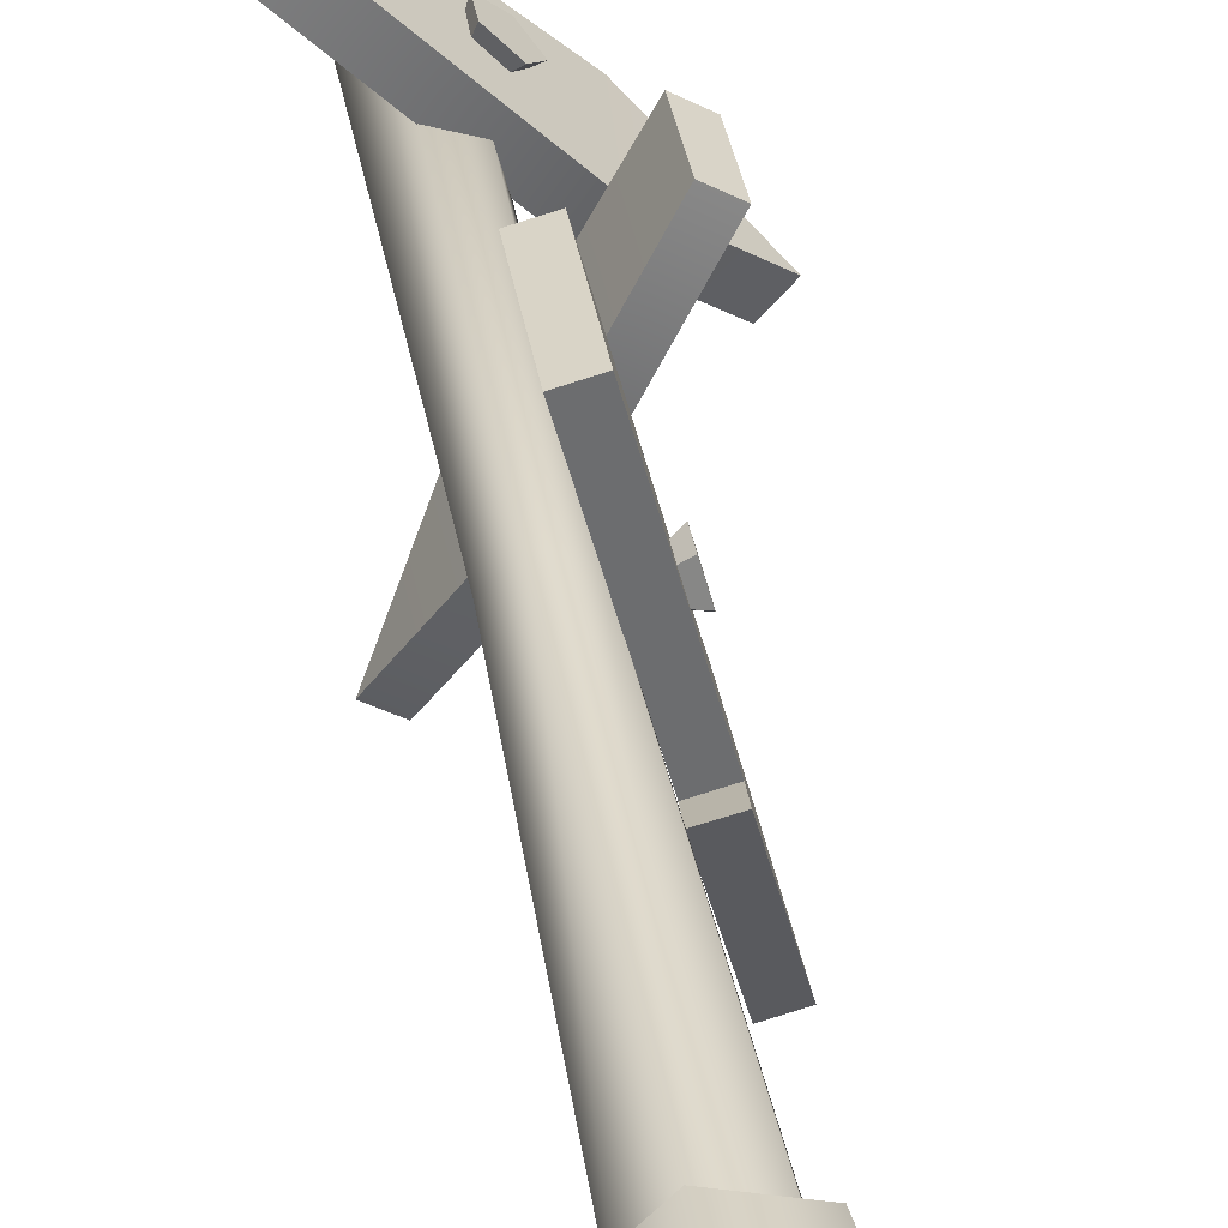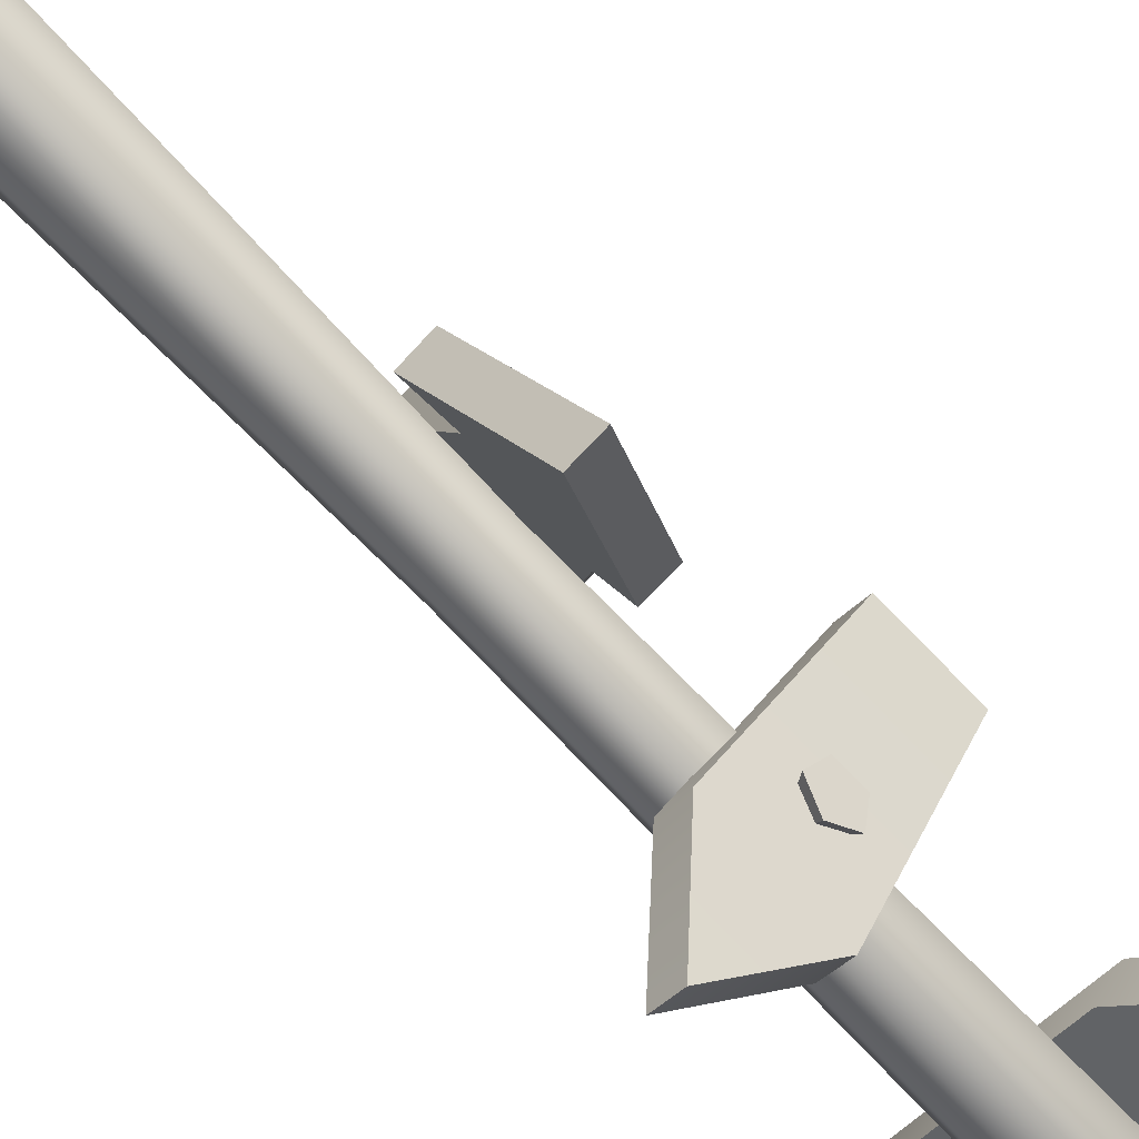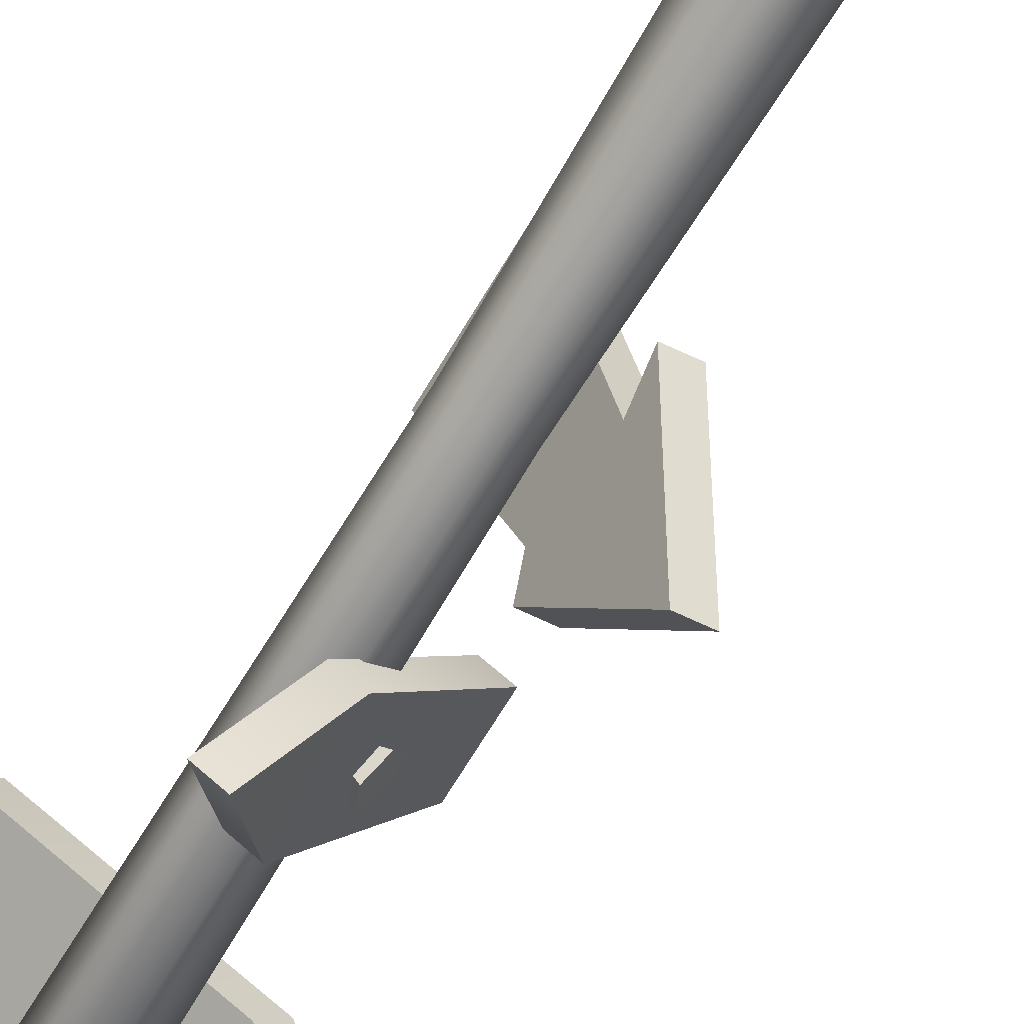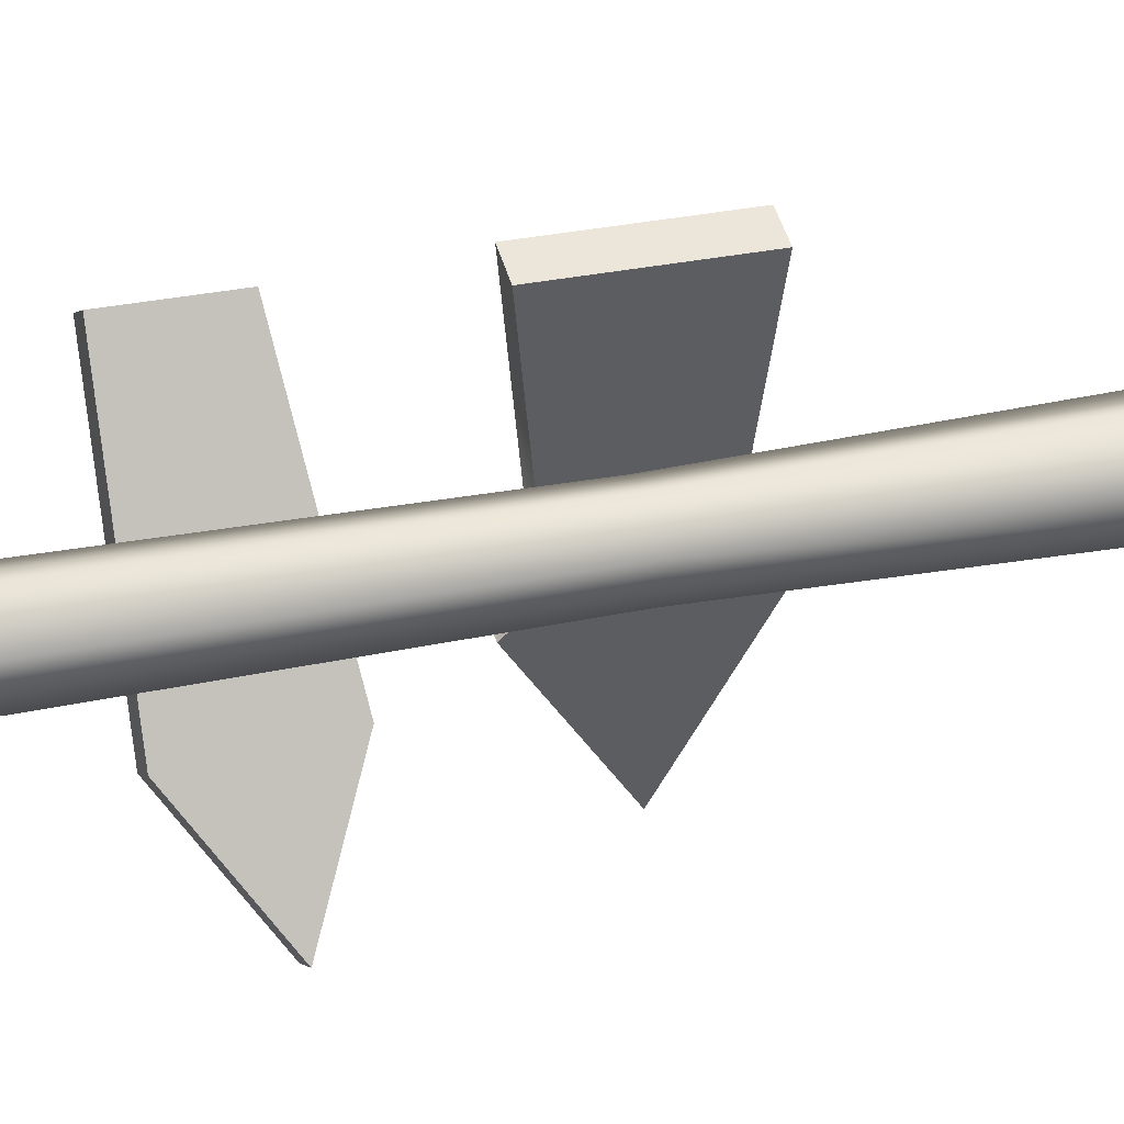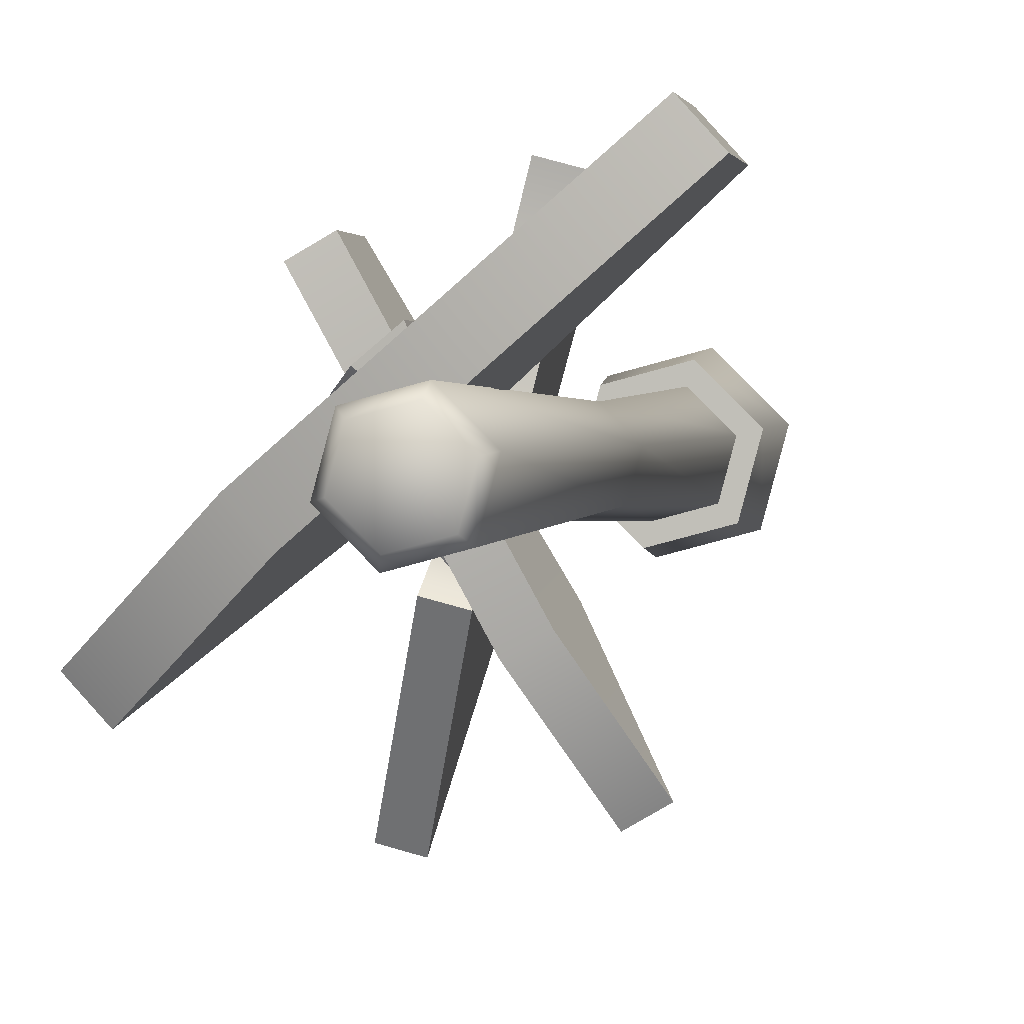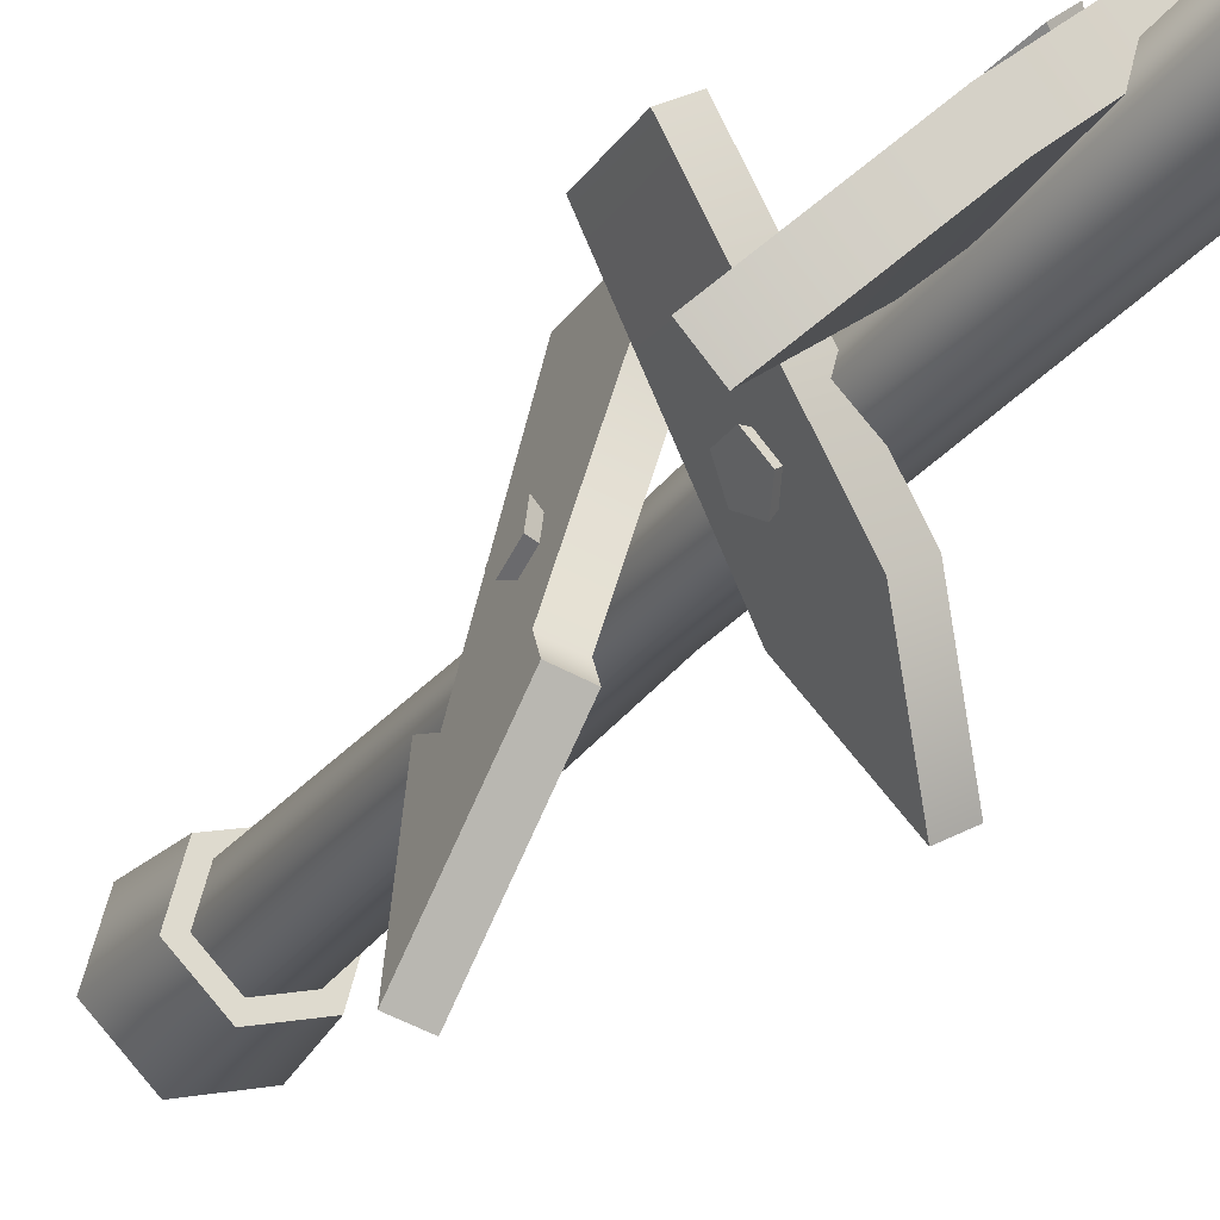
<metadata>
{"format":"obj","ext":"obj","renderer":"f3d","projection":"perspective","resolution":1024,"background":"white","views":[{"elev":33.9,"azim":-8.7,"up":"+Z"},{"elev":-78.8,"azim":44.4,"up":"+Z"},{"elev":-68.5,"azim":-30.9,"up":"+Z"},{"elev":31.1,"azim":-106.2,"up":"+Z"},{"elev":1.2,"azim":-172.4,"up":"+Z"},{"elev":-24.0,"azim":154.9,"up":"+Z"}]}
</metadata>
<code>
o pointer_001
v 0.01989 1.393 -0.02443
v 0.08647 1.432 -0.0756
v 0.1097 1.417 -0.03533
v 0.1097 1.368 -0.03533
v 0.08647 1.353 -0.0756
v 0.07208 1.393 -0.1005
v 0.2143 1.329 0.182
v 0.02026 1.282 -0.1541
v 0.2143 1.483 0.182
v 0.02022 1.484 -0.1718
v 0.1668 1.483 0.2095
v -0.02731 1.483 -0.1443
v 0.1668 1.329 0.2095
v -0.02733 1.283 -0.1267
v -0.1221 1.366 -0.3051
v -0.07457 1.366 -0.3325
v 0.01308 1.822 0.02092
v 0.0892 1.869 0.08514
v 0.0484 1.851 0.1223
v 0.0484 1.793 0.1223
v 0.0892 1.775 0.08514
v 0.1144 1.822 0.06219
v -0.177 1.747 0.2985
v 0.1634 1.691 -0.01142
v -0.177 1.929 0.2985
v 0.1839 1.93 -0.01594
v -0.2209 1.929 0.2503
v 0.14 1.93 -0.06406
v -0.2209 1.747 0.2503
v 0.1196 1.692 -0.05965
v 0.3024 1.791 -0.2147
v 0.3463 1.791 -0.1665
v -0.05825 0.1195 -0.05826
v -0.07957 0.1195 0.02132
v -0.02132 0.1195 0.07957
v 0.05824 0.1195 0.05825
v 0.07956 0.1195 -0.02133
v 0.02132 0.1195 -0.07958
v -0.0429 1.031 -0.0429
v -0.05861 1.031 0.0157
v -0.0157 1.031 0.05861
v 0.0429 1.031 0.04289
v 0.0586 1.031 -0.01571
v 0.0157 1.031 -0.05862
v -0.05248 2.154 -0.05248
v -0.07169 2.154 0.01921
v -0.01921 2.154 0.0717
v 0.05248 2.154 0.05248
v 0.07169 2.154 -0.01921
v 0.01921 2.154 -0.07169
v -0.01539 2.174 0.05742
v 0.04203 2.174 0.04202
v -0.05742 2.174 0.01538
v 0.05741 2.174 -0.01537
v 0.01538 2.174 -0.05743
v -0.04204 2.174 -0.04203
v -0.09184 0 -0.09184
v -0.1255 0 0.03363
v -0.03362 0 0.1255
v 0.09184 0 0.09184
v 0.1255 0 -0.03362
v 0.03362 0 -0.1255
v -0.07996 0.1814 -0.07995
v -0.1092 0.1814 0.02926
v -0.02927 0.1814 0.1092
v 0.07995 0.1814 0.07995
v 0.1092 0.1814 -0.02927
v 0.02926 0.1814 -0.1092
v 0.0432 1.017 0.009679
v 0.1264 1.056 0.02056
v 0.1144 1.041 0.0655
v 0.1144 0.9922 0.0655
v 0.1264 0.9771 0.02056
v 0.1339 1.017 -0.007198
v 0.03469 0.9074 0.2931
v 0.1427 0.9268 -0.1099
v 0.03469 1.154 0.2931
v 0.1353 1.095 -0.08249
v -0.01837 1.154 0.2789
v 0.08228 1.095 -0.0967
v -0.01837 0.9074 0.2789
v 0.08963 0.9268 -0.1241
v 0.08209 0.8514 -0.09601
v 0.1351 0.8501 -0.08173
v 0.09453 1.138 -0.1424
v 0.1476 1.139 -0.1283
v 0.1624 0.9777 -0.3957
v 0.2155 0.9777 -0.3815
f 1 3 2
f 1 4 3
f 1 5 4
f 1 6 5
f 1 2 6
f 3 4 2
f 4 5 2
f 5 6 2
f 7 8 10 9
f 9 10 12 11
f 11 12 14 13
f 13 14 8 7
f 13 7 9 11
f 14 12 15
f 10 8 16
f 8 14 15 16
f 12 10 16 15
f 17 19 18
f 17 20 19
f 17 21 20
f 17 22 21
f 17 18 22
f 19 20 18
f 20 21 18
f 21 22 18
f 23 24 26 25
f 25 26 28 27
f 27 28 30 29
f 29 30 24 23
f 29 23 25 27
f 30 28 31
f 26 24 32
f 24 30 31 32
f 28 26 32 31
f 33 34 40 39
f 34 35 41 40
f 35 36 42 41
f 36 37 43 42
f 37 38 44 43
f 38 33 39 44
f 51 52 53
f 52 54 53
f 54 55 53
f 55 56 53
f 39 40 46 45
f 40 41 47 46
f 41 42 48 47
f 42 43 49 48
f 43 44 50 49
f 44 39 45 50
f 47 48 52 51
f 46 47 51 53
f 48 49 54 52
f 49 50 55 54
f 50 45 56 55
f 45 46 53 56
f 57 58 64 63
f 58 59 65 64
f 59 60 66 65
f 60 61 67 66
f 61 62 68 67
f 62 57 63 68
f 65 66 64
f 66 67 64
f 67 68 64
f 68 63 64
f 69 71 70
f 69 72 71
f 69 73 72
f 69 74 73
f 69 70 74
f 71 72 70
f 72 73 70
f 73 74 70
f 75 76 78 77
f 77 78 80 79
f 79 80 82 81
f 81 82 76 75
f 81 75 77 79
f 76 82 83 84
f 83 82 87
f 85 87 80
f 82 80 87
f 80 78 86 85
f 86 78 88
f 84 88 76
f 78 76 88
f 84 83 87 88
f 85 86 88 87
f 57 62 61 60 59 58

</code>
